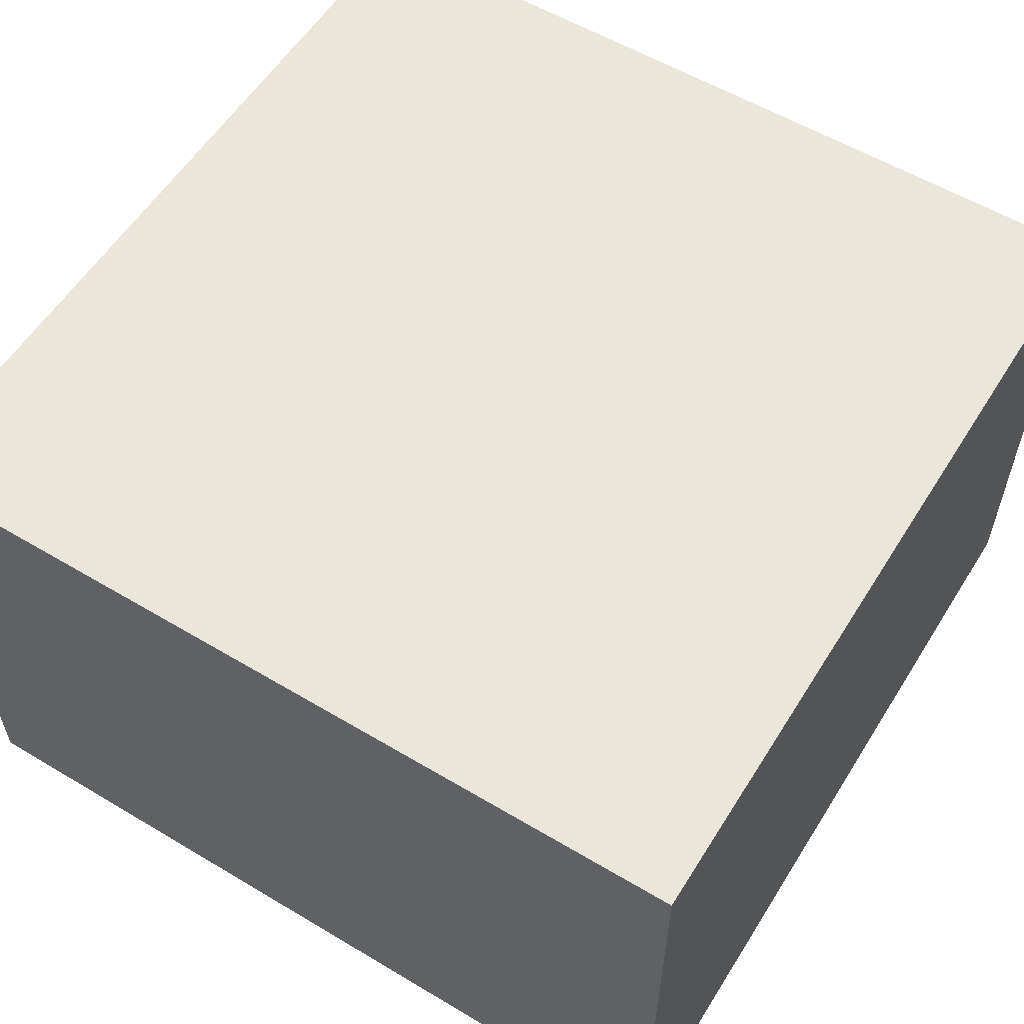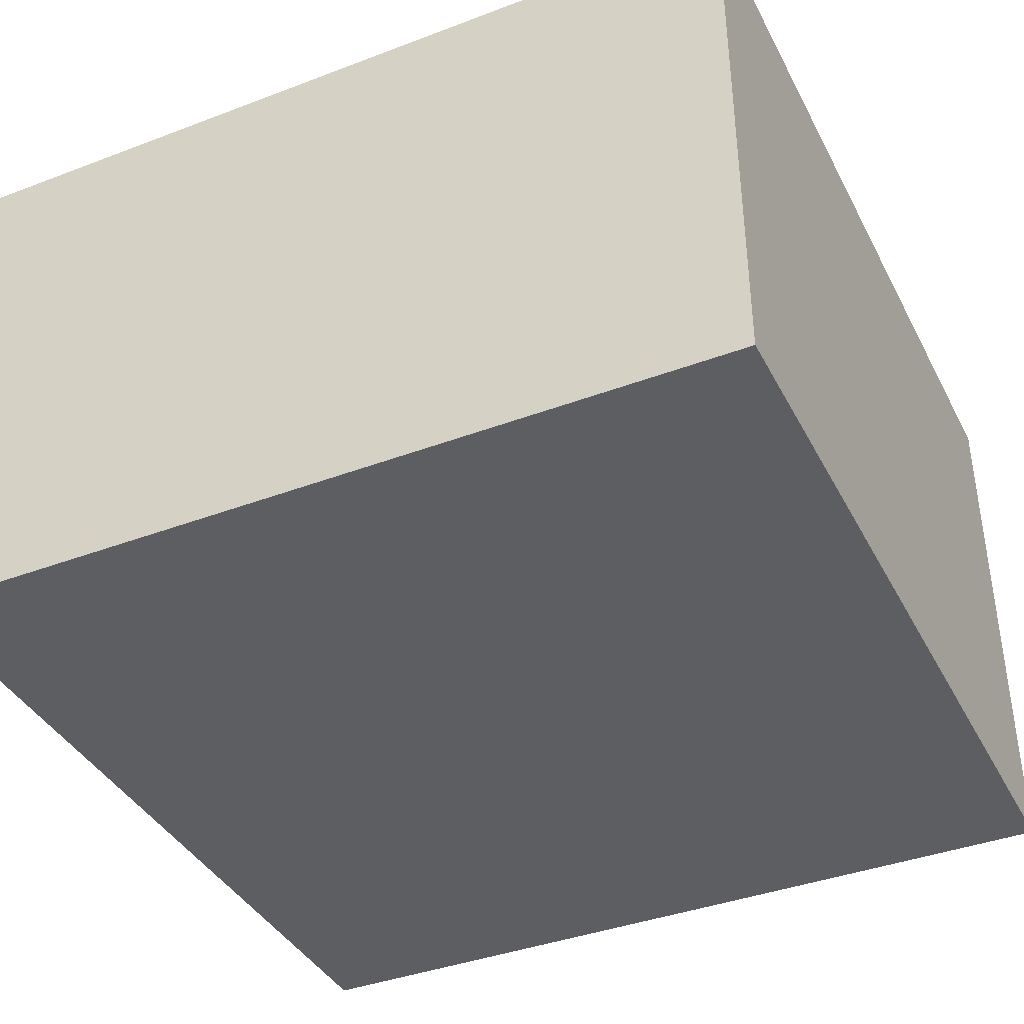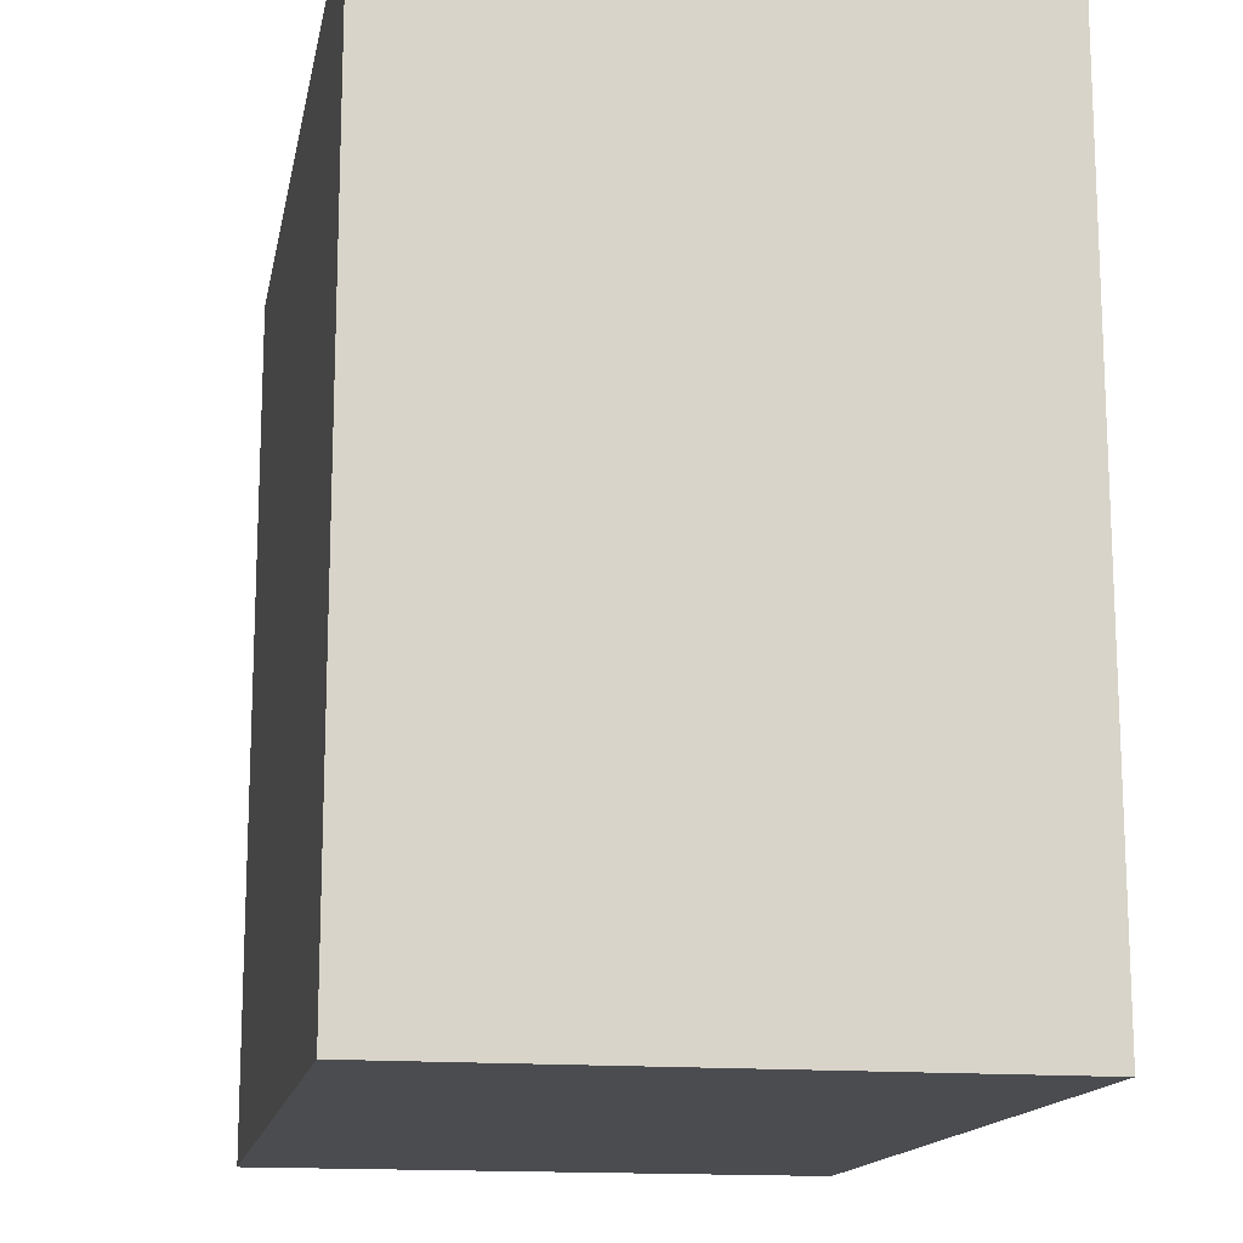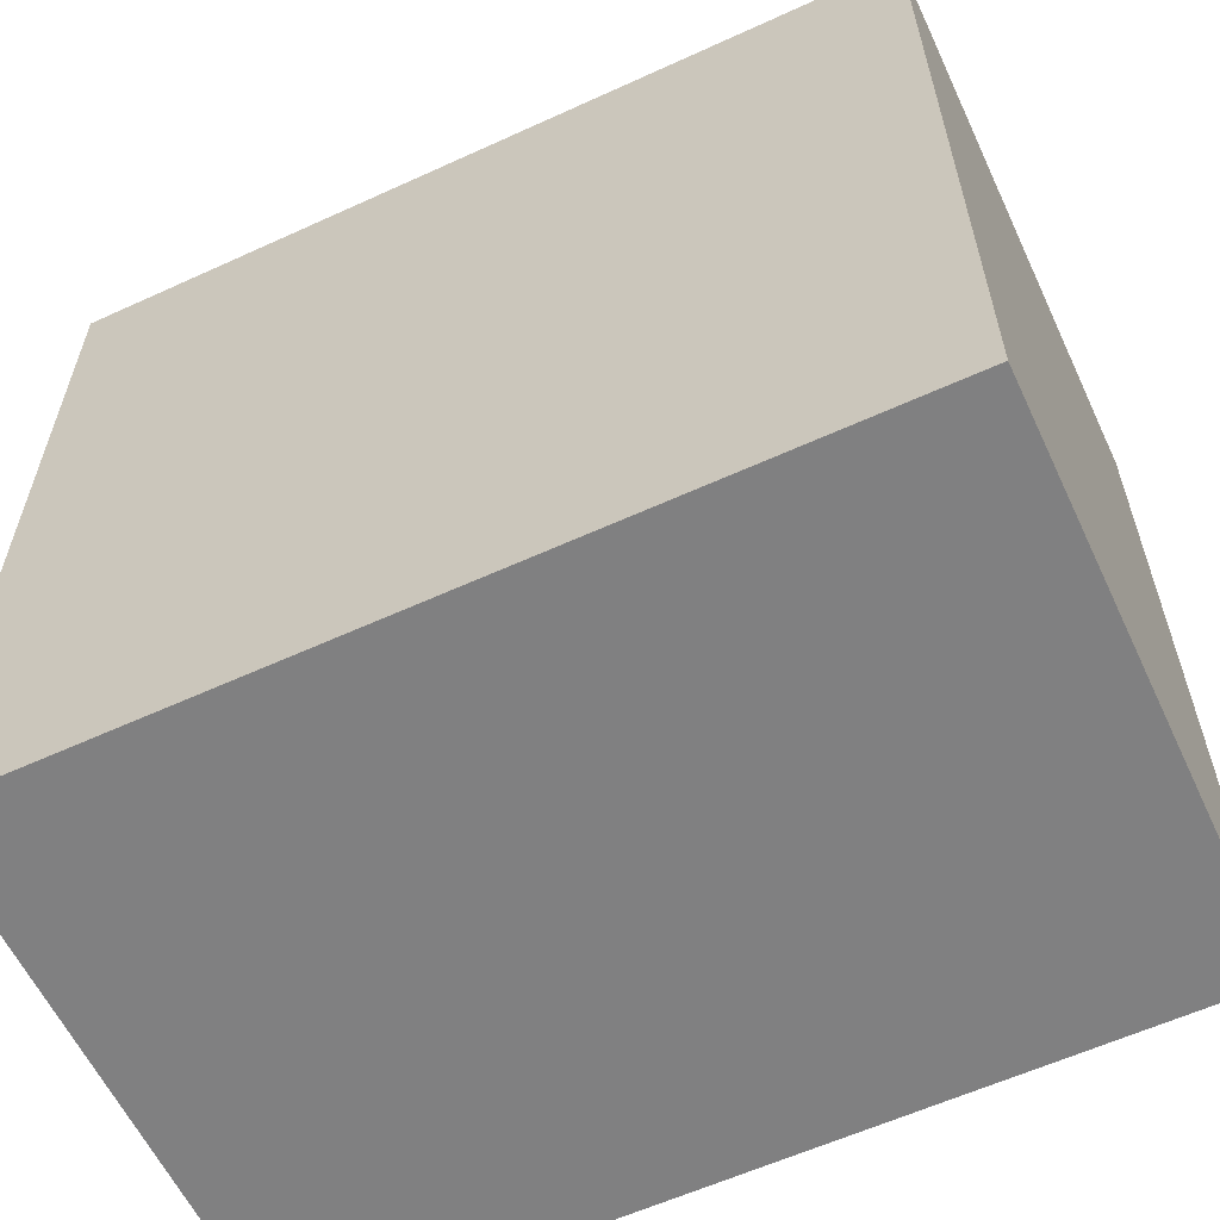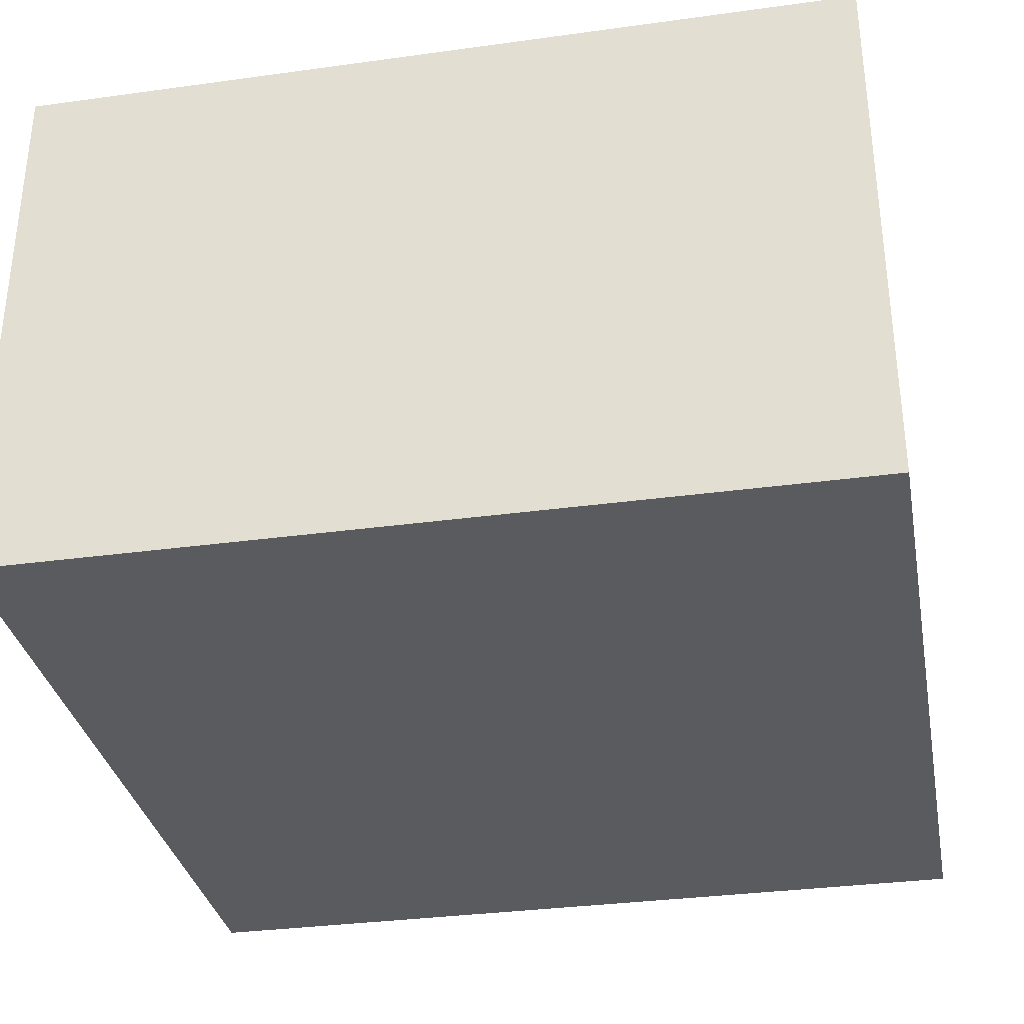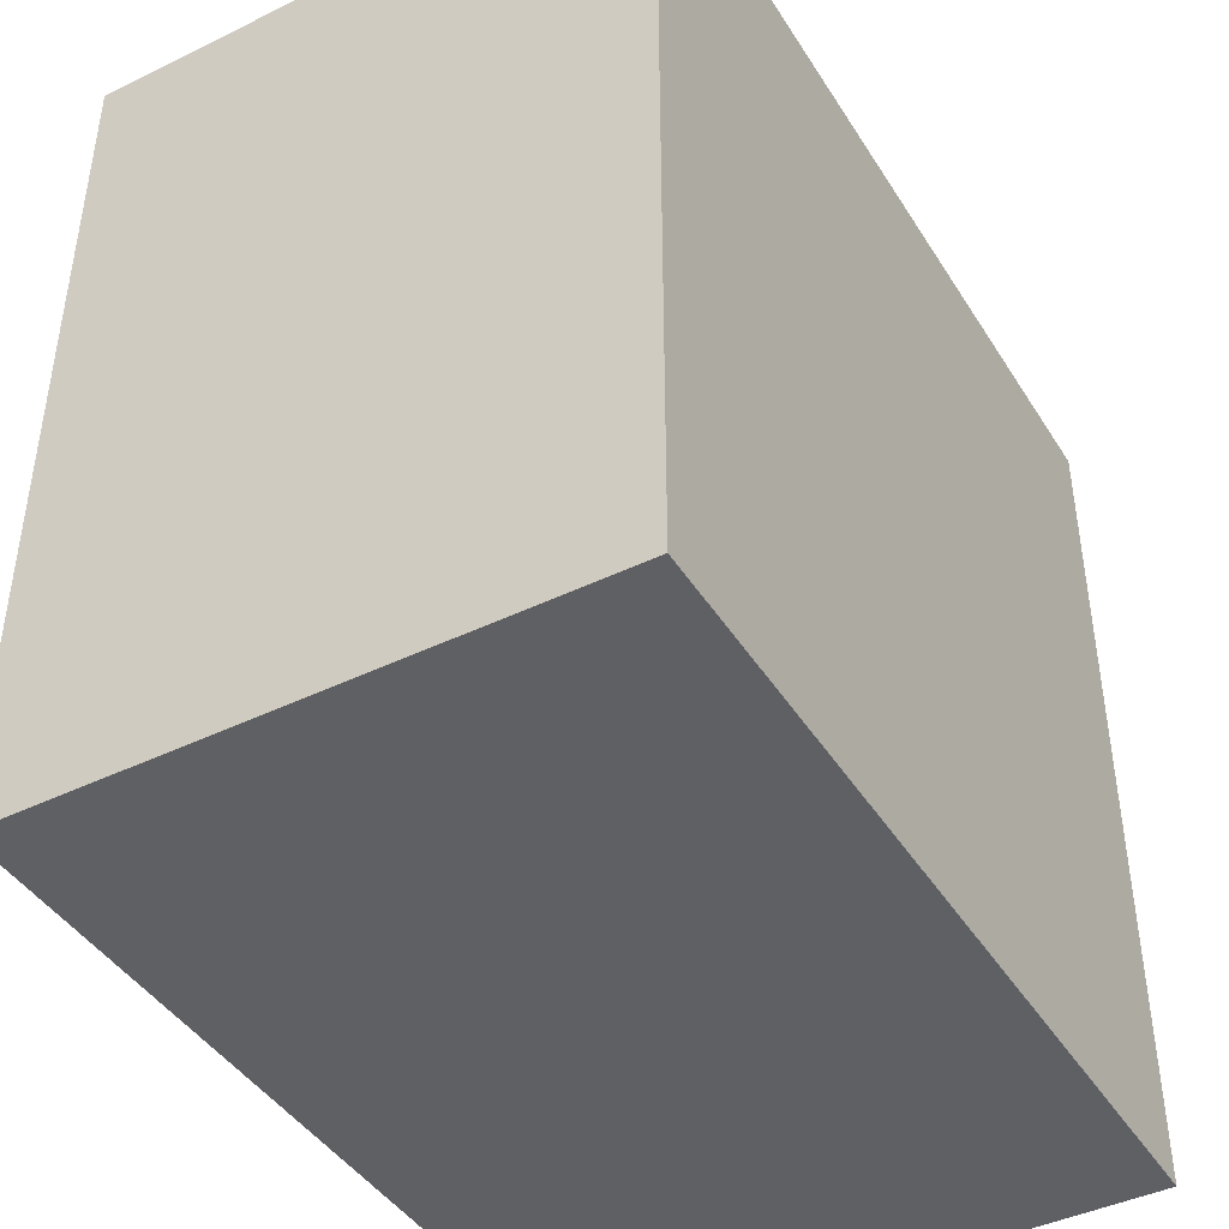
<metadata>
{"format":"obj","ext":"obj","renderer":"f3d","projection":"perspective","resolution":1024,"background":"white","views":[{"elev":57.2,"azim":-58.2,"up":"+Y"},{"elev":-39.3,"azim":115.3,"up":"+Y"},{"elev":-15.0,"azim":79.5,"up":"+Z"},{"elev":-60.0,"azim":-154.9,"up":"+Z"},{"elev":-33.1,"azim":-79.3,"up":"+Y"},{"elev":-43.2,"azim":-60.1,"up":"+Z"}]}
</metadata>
<code>
o Cardboard_Dark_Brown_Close-13
v 0.26 1.68 -3.56
v 0.24 1.68 -3.56
v 0.04 1.68 -3.56
v 0.02 1.68 -3.56
v 0.26 1.7 -3.56
v 0.24 1.7 -3.56
v 0.04 1.7 -3.56
v 0.02 1.7 -3.56
v 0.16 1.78 -3.56
v 0.12 1.78 -3.56
v 0.24 1.82 -3.56
v 0.16 1.82 -3.56
v 0.12 1.82 -3.56
v 0.04 1.82 -3.56
v 0.26 1.84 -3.56
v 0.16 1.84 -3.56
v 0.12 1.84 -3.56
v 0.02 1.84 -3.56
v 0.26 1.68 -3.8
v 0.24 1.68 -3.8
v 0.04 1.68 -3.8
v 0.02 1.68 -3.8
v 0.26 1.7 -3.8
v 0.24 1.7 -3.8
v 0.04 1.7 -3.8
v 0.02 1.7 -3.8
v 0.16 1.78 -3.8
v 0.12 1.78 -3.8
v 0.24 1.82 -3.8
v 0.16 1.82 -3.8
v 0.12 1.82 -3.8
v 0.04 1.82 -3.8
v 0.26 1.84 -3.8
v 0.16 1.84 -3.8
v 0.12 1.84 -3.8
v 0.02 1.84 -3.8
v 0.26 1.68 -3.56
v 0.26 1.7 -3.56
v 0.26 1.84 -3.56
v 0.26 1.68 -3.58
v 0.26 1.7 -3.58
v 0.26 1.82 -3.58
v 0.26 1.78 -3.64
v 0.26 1.8 -3.64
v 0.26 1.82 -3.64
v 0.26 1.78 -3.72
v 0.26 1.8 -3.72
v 0.26 1.82 -3.72
v 0.26 1.68 -3.78
v 0.26 1.7 -3.78
v 0.26 1.82 -3.78
v 0.26 1.68 -3.8
v 0.26 1.7 -3.8
v 0.26 1.84 -3.8
v 0.02 1.68 -3.56
v 0.02 1.7 -3.56
v 0.02 1.84 -3.56
v 0.02 1.68 -3.58
v 0.02 1.7 -3.58
v 0.02 1.82 -3.58
v 0.02 1.78 -3.64
v 0.02 1.8 -3.64
v 0.02 1.82 -3.64
v 0.02 1.78 -3.72
v 0.02 1.8 -3.72
v 0.02 1.82 -3.72
v 0.02 1.68 -3.78
v 0.02 1.7 -3.78
v 0.02 1.82 -3.78
v 0.02 1.68 -3.8
v 0.02 1.7 -3.8
v 0.02 1.84 -3.8
v 0.26 1.68 -3.56
v 0.26 1.68 -3.58
v 0.26 1.68 -3.78
v 0.26 1.68 -3.8
v 0.24 1.68 -3.56
v 0.24 1.68 -3.58
v 0.24 1.68 -3.78
v 0.24 1.68 -3.8
v 0.04 1.68 -3.56
v 0.04 1.68 -3.58
v 0.04 1.68 -3.78
v 0.04 1.68 -3.8
v 0.02 1.68 -3.56
v 0.02 1.68 -3.58
v 0.02 1.68 -3.78
v 0.02 1.68 -3.8
v 0.26 1.84 -3.56
v 0.26 1.84 -3.8
v 0.24 1.84 -3.58
v 0.24 1.84 -3.78
v 0.16 1.84 -3.56
v 0.16 1.84 -3.58
v 0.16 1.84 -3.78
v 0.16 1.84 -3.8
v 0.12 1.84 -3.56
v 0.12 1.84 -3.58
v 0.12 1.84 -3.78
v 0.12 1.84 -3.8
v 0.04 1.84 -3.58
v 0.04 1.84 -3.78
v 0.02 1.84 -3.56
v 0.02 1.84 -3.8
f 5 2 1
f 6 3 2
f 6 2 5
f 7 4 3
f 7 3 6
f 8 4 7
f 9 7 6
f 10 7 9
f 11 6 5
f 11 9 6
f 12 10 9
f 12 9 11
f 13 7 10
f 13 10 12
f 14 8 7
f 14 7 13
f 15 12 11
f 15 11 5
f 16 13 12
f 16 12 15
f 17 14 13
f 17 13 16
f 18 8 14
f 18 14 17
f 19 20 23
f 20 21 24
f 23 20 24
f 21 22 25
f 24 21 25
f 25 22 26
f 24 25 27
f 27 25 28
f 23 24 29
f 24 27 29
f 27 28 30
f 29 27 30
f 28 25 31
f 30 28 31
f 25 26 32
f 31 25 32
f 29 30 33
f 23 29 33
f 30 31 34
f 33 30 34
f 31 32 35
f 34 31 35
f 32 26 36
f 35 32 36
f 40 38 37
f 41 39 38
f 41 38 40
f 42 39 41
f 43 42 41
f 44 42 43
f 45 39 42
f 45 42 44
f 46 44 43
f 46 43 41
f 47 45 44
f 47 44 46
f 48 39 45
f 48 45 47
f 49 41 40
f 50 47 46
f 50 41 49
f 50 46 41
f 50 48 47
f 51 39 48
f 51 48 50
f 52 50 49
f 53 51 50
f 53 50 52
f 54 39 51
f 54 51 53
f 55 56 58
f 56 57 59
f 58 56 59
f 59 57 60
f 59 60 61
f 61 60 62
f 60 57 63
f 62 60 63
f 61 62 64
f 59 61 64
f 62 63 65
f 64 62 65
f 63 57 66
f 65 63 66
f 58 59 67
f 64 65 68
f 67 59 68
f 59 64 68
f 65 66 68
f 66 57 69
f 68 66 69
f 67 68 70
f 68 69 71
f 70 68 71
f 69 57 72
f 71 69 72
f 77 74 73
f 78 75 74
f 78 74 77
f 79 76 75
f 79 75 78
f 80 76 79
f 81 78 77
f 82 79 78
f 82 78 81
f 83 80 79
f 83 79 82
f 84 80 83
f 85 82 81
f 86 83 82
f 86 82 85
f 87 84 83
f 87 83 86
f 88 84 87
f 89 90 91
f 91 90 92
f 89 91 93
f 91 92 94
f 93 91 94
f 92 90 95
f 94 92 95
f 95 90 96
f 93 94 97
f 94 95 97
f 95 96 97
f 97 96 98
f 98 96 99
f 99 96 100
f 97 98 101
f 98 99 101
f 99 100 102
f 101 99 102
f 97 101 103
f 101 102 103
f 102 100 104
f 103 102 104

</code>
